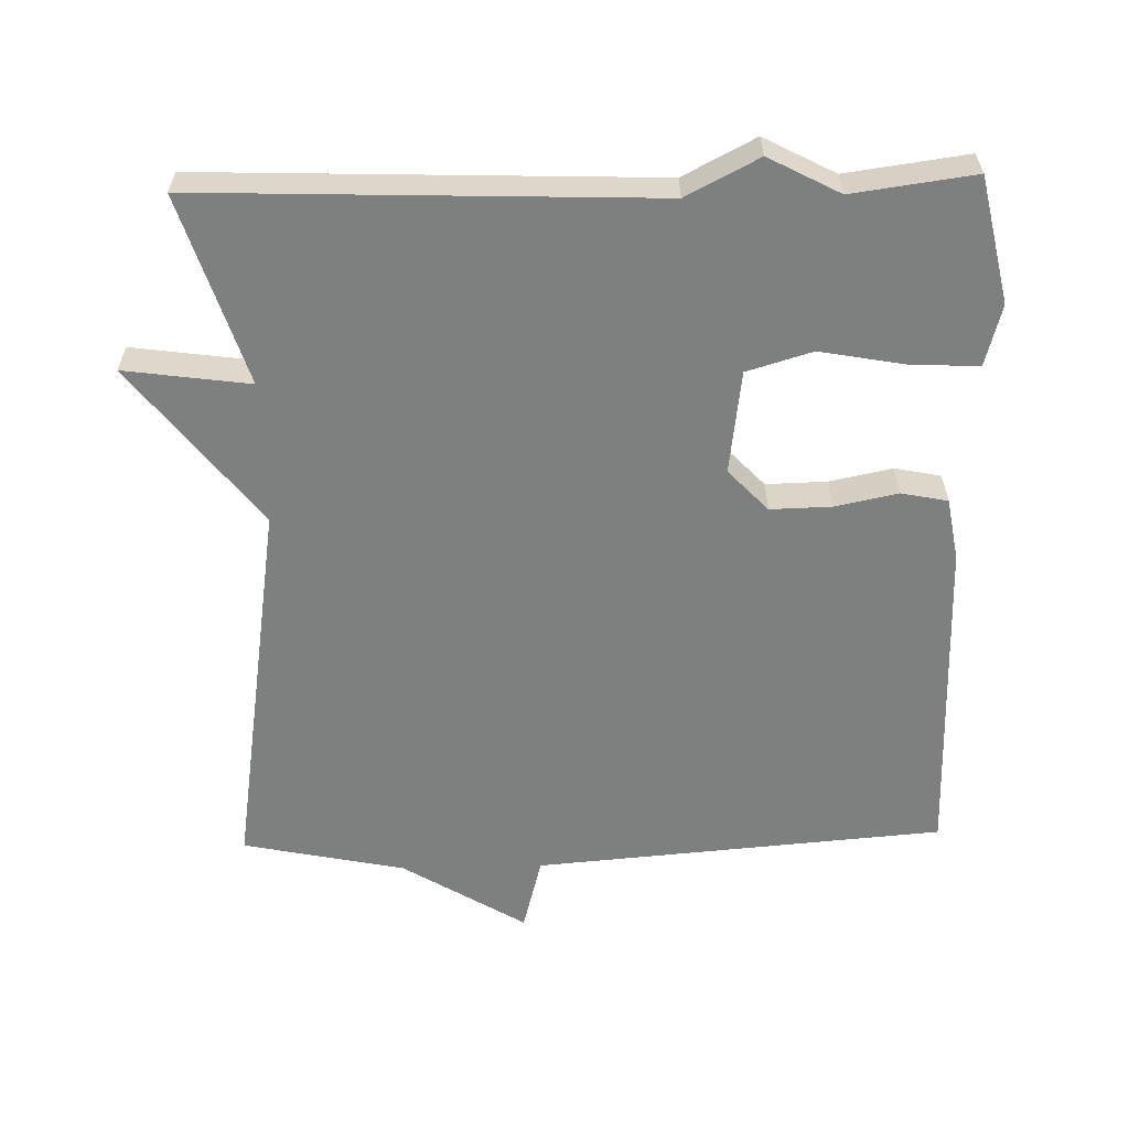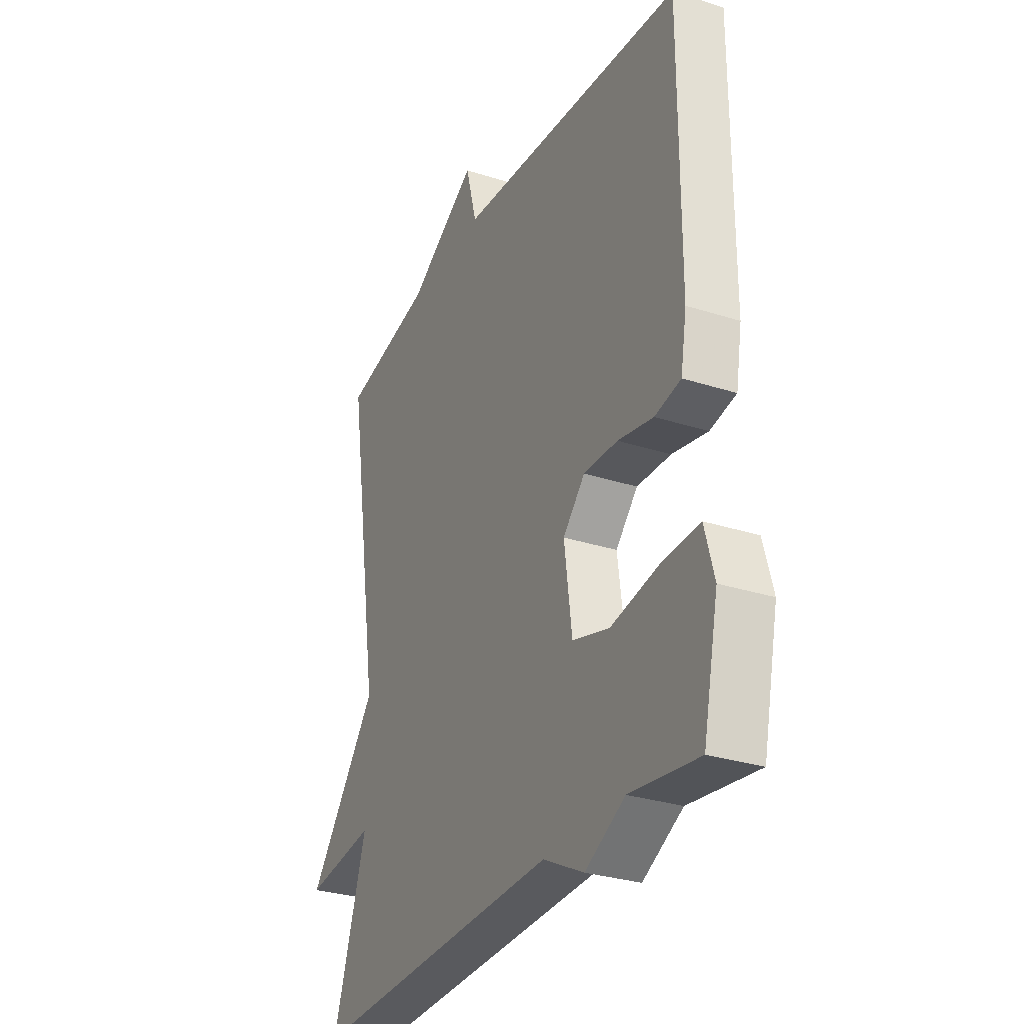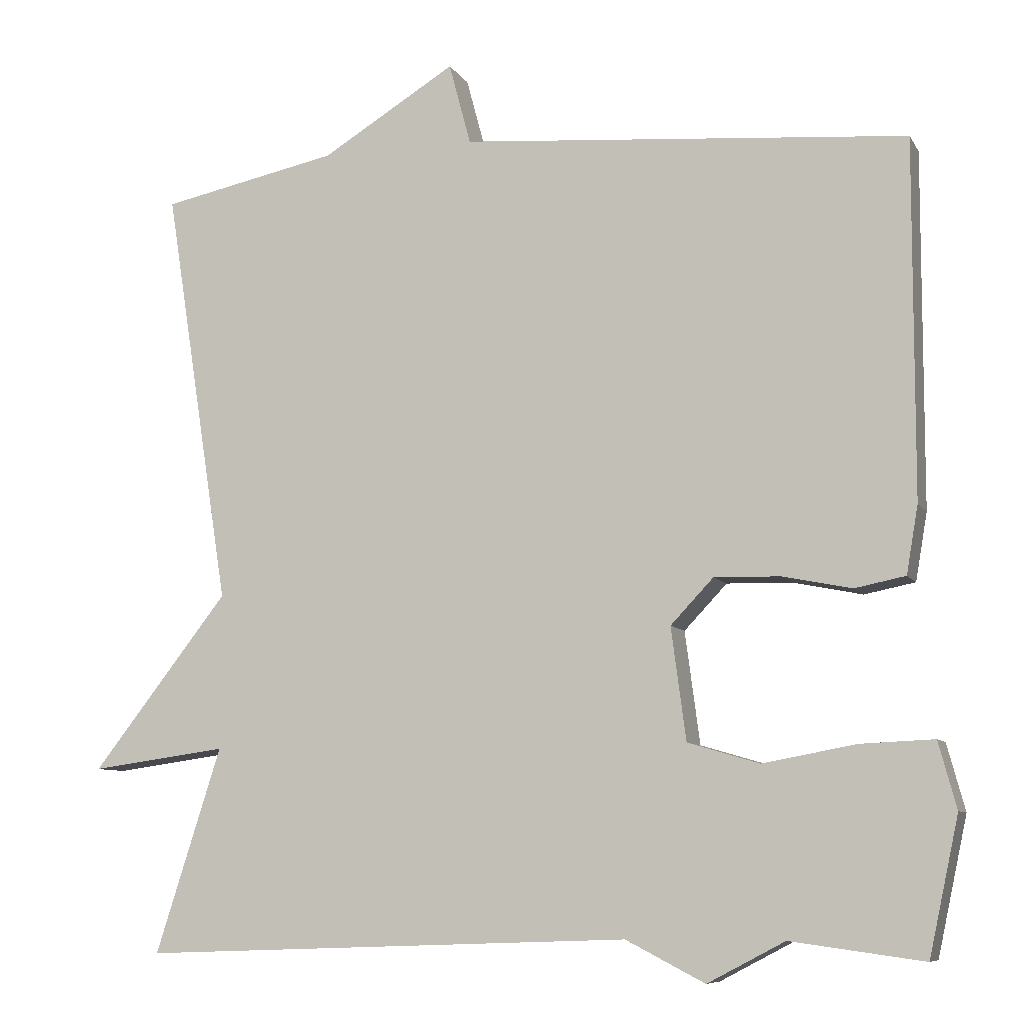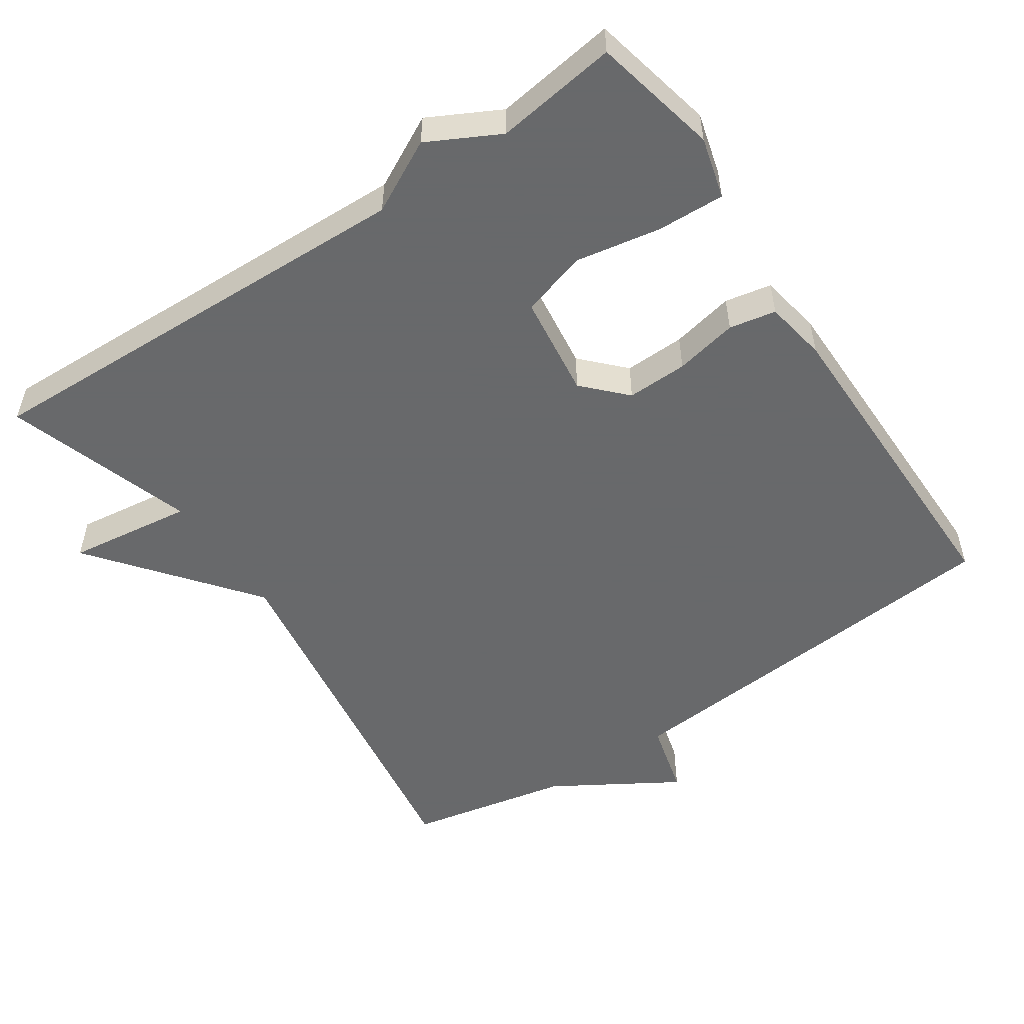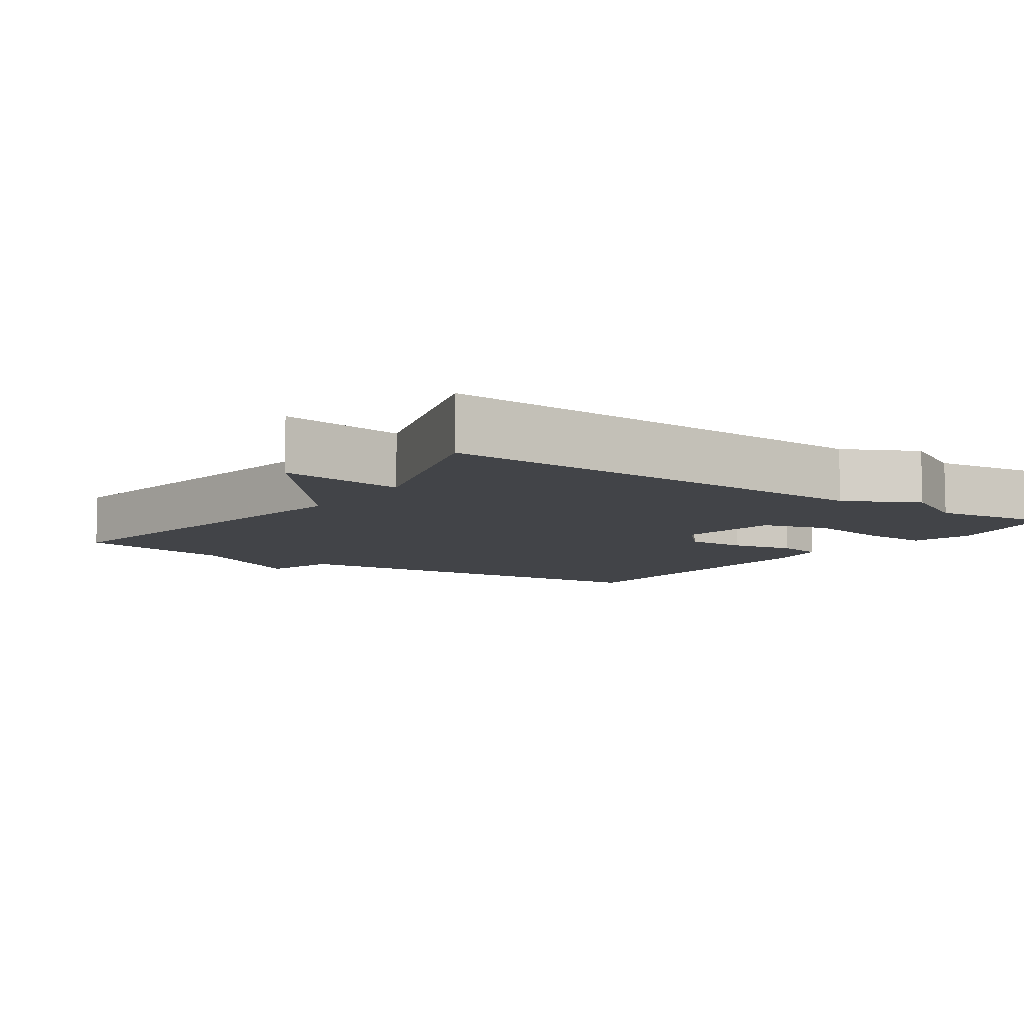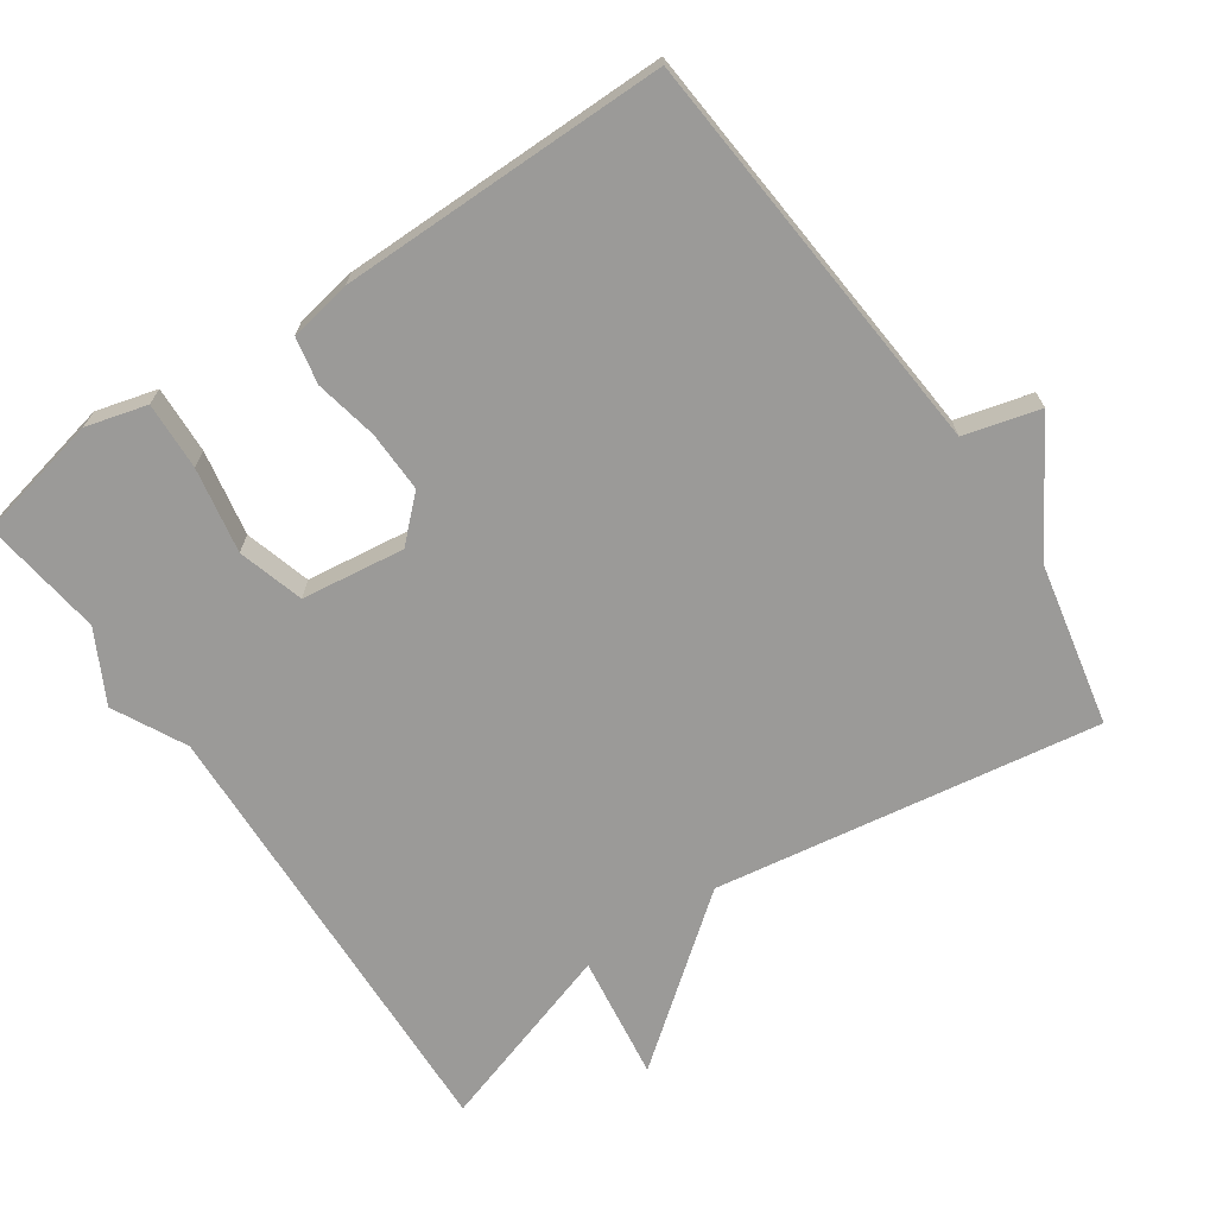
<metadata>
{"format":"obj","ext":"obj","renderer":"f3d","projection":"perspective","resolution":1024,"background":"white","views":[{"elev":-59.6,"azim":-178.6,"up":"+Y"},{"elev":-29.9,"azim":-115.2,"up":"+Z"},{"elev":-8.3,"azim":-161.7,"up":"+Z"},{"elev":-52.6,"azim":-145.8,"up":"+Y"},{"elev":-8.1,"azim":145.0,"up":"+Y"},{"elev":-69.4,"azim":-55.6,"up":"+Y"}]}
</metadata>
<code>
v -0.5 0.07 0.5
v 0.073 0.07 0.547
v 0.101 0.07 0.652
v 0.273 0.07 0.547
v 0.5 0.07 0.5
v 0.416 0.07 -0.037
v 0.591 0.07 -0.261
v 0.416 0.07 -0.237
v 0.5 0.07 -0.5
v -0.13 0.07 -0.477
v -0.231 0.07 -0.529
v -0.33 0.07 -0.477
v -0.5 0.07 -0.5
v -0.538 0.07 -0.325
v -0.515 0.07 -0.24
v -0.421 0.07 -0.244
v -0.302 0.07 -0.266
v -0.21 0.07 -0.239
v -0.191 0.07 -0.095
v -0.246 0.07 -0.037
v -0.331 0.07 -0.039
v -0.419 0.07 -0.057
v -0.484 0.07 -0.044
v -0.499 0.07 0.043
v -0.5 0 0.5
v 0.073 0 0.547
v 0.101 0 0.652
v 0.273 0 0.547
v 0.5 0 0.5
v 0.416 0 -0.037
v 0.591 0 -0.261
v 0.416 0 -0.237
v 0.5 0 -0.5
v -0.13 0 -0.477
v -0.231 0 -0.529
v -0.33 0 -0.477
v -0.5 0 -0.5
v -0.538 0 -0.325
v -0.515 0 -0.24
v -0.421 0 -0.244
v -0.302 0 -0.266
v -0.21 0 -0.239
v -0.191 0 -0.095
v -0.246 0 -0.037
v -0.331 0 -0.039
v -0.419 0 -0.057
v -0.484 0 -0.044
v -0.499 0 0.043
f 24 1 2
f 23 24 2
f 22 23 2
f 21 22 2
f 20 21 2
f 19 20 2
f 18 19 2
f 15 16 17
f 14 15 17
f 13 14 17
f 12 13 17
f 12 17 18
f 11 12 18
f 10 11 18
f 10 18 2
f 9 10 2
f 8 9 2
f 6 7 8
f 4 5 6
f 4 6 8
f 3 4 8
f 2 3 8
f 26 25 48
f 26 48 47
f 26 47 46
f 26 46 45
f 26 45 44
f 26 44 43
f 26 43 42
f 41 40 39
f 41 39 38
f 41 38 37
f 41 37 36
f 42 41 36
f 42 36 35
f 42 35 34
f 26 42 34
f 26 34 33
f 26 33 32
f 32 31 30
f 30 29 28
f 32 30 28
f 32 28 27
f 32 27 26
f 1 25 26 2
f 2 26 27 3
f 3 27 28 4
f 4 28 29 5
f 5 29 30 6
f 6 30 31 7
f 7 31 32 8
f 8 32 33 9
f 9 33 34 10
f 10 34 35 11
f 11 35 36 12
f 12 36 37 13
f 13 37 38 14
f 14 38 39 15
f 15 39 40 16
f 16 40 41 17
f 17 41 42 18
f 18 42 43 19
f 19 43 44 20
f 20 44 45 21
f 21 45 46 22
f 22 46 47 23
f 23 47 48 24
f 24 48 25 1

</code>
